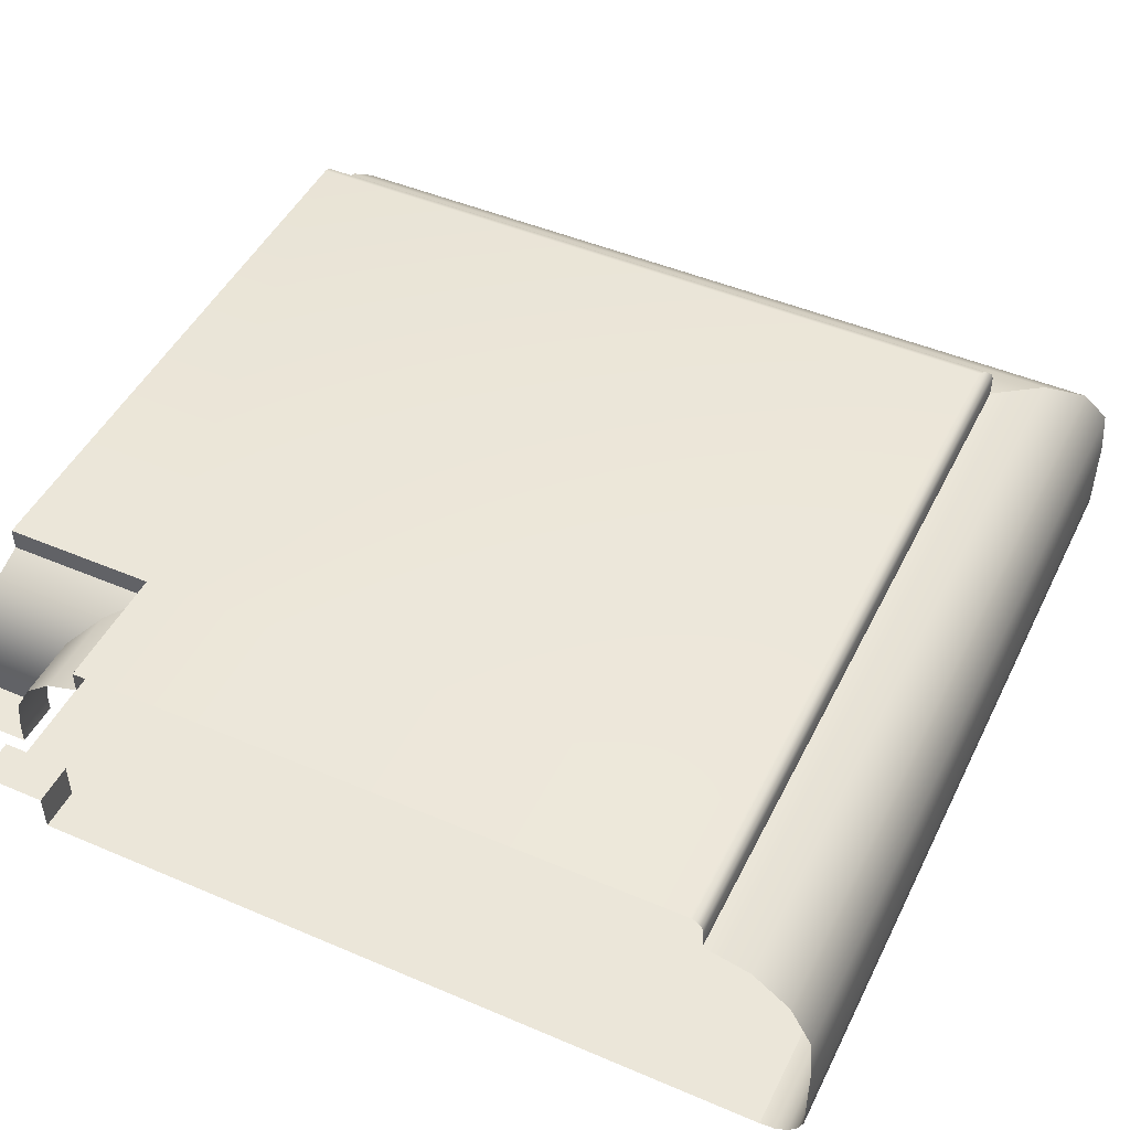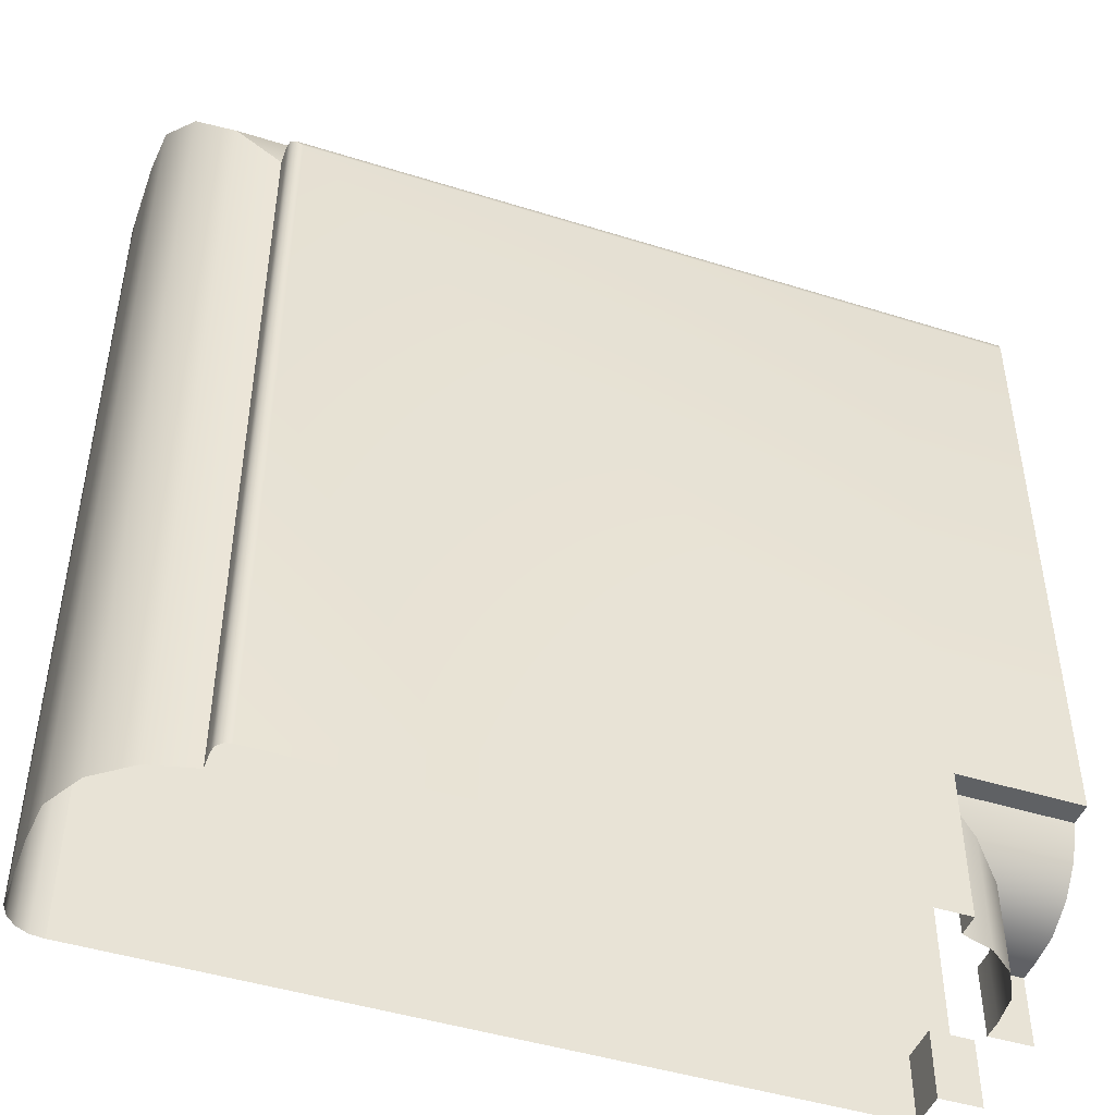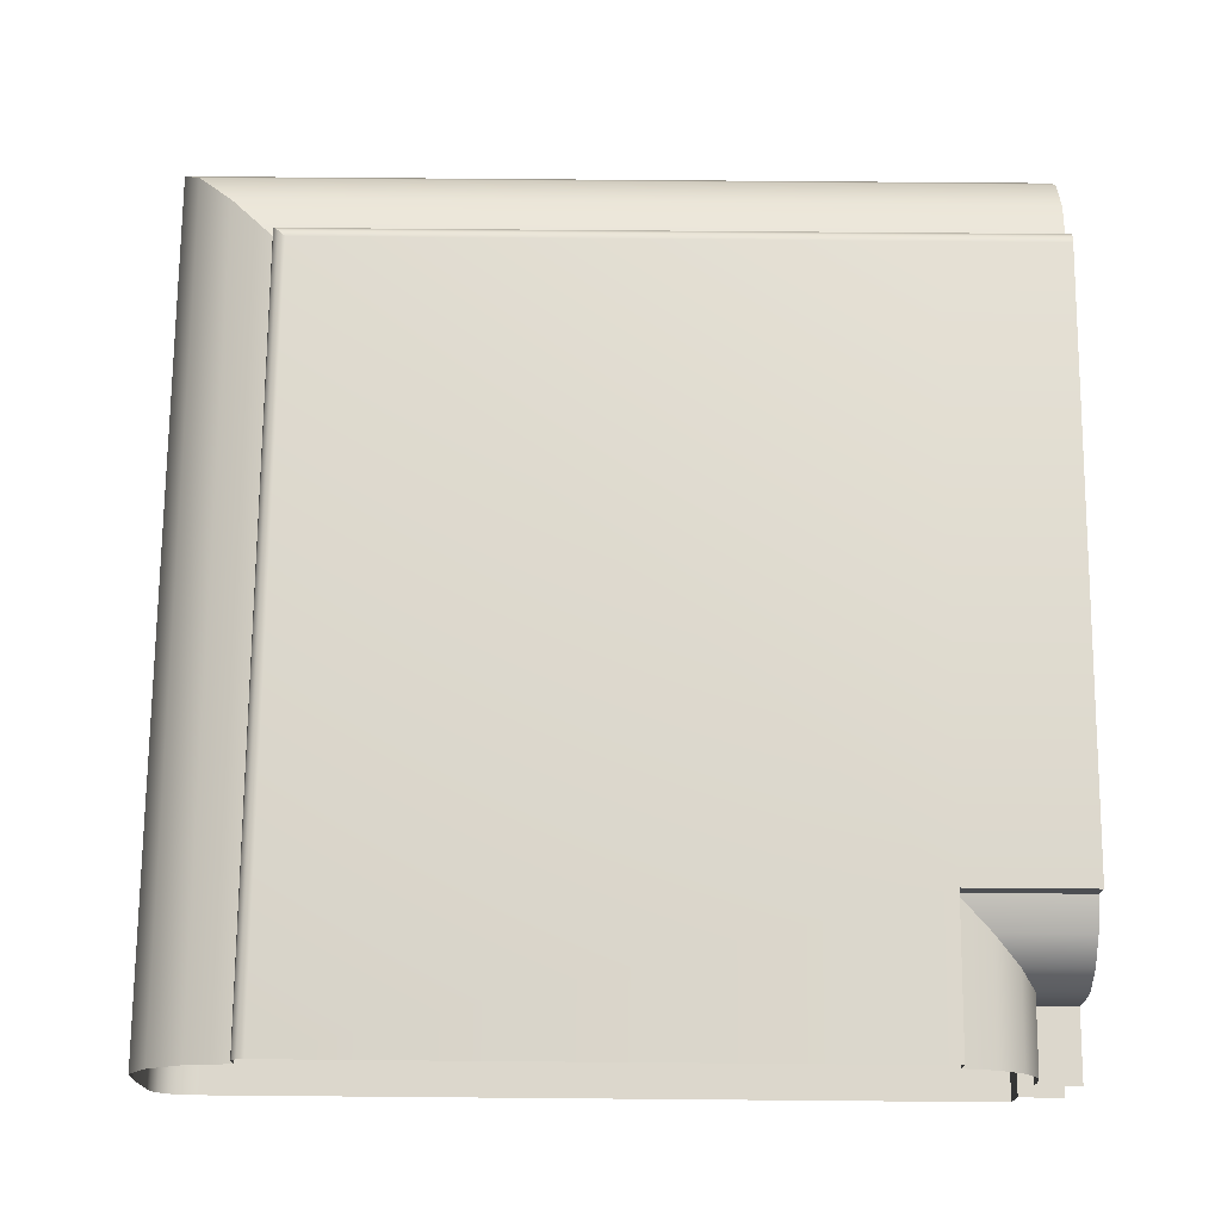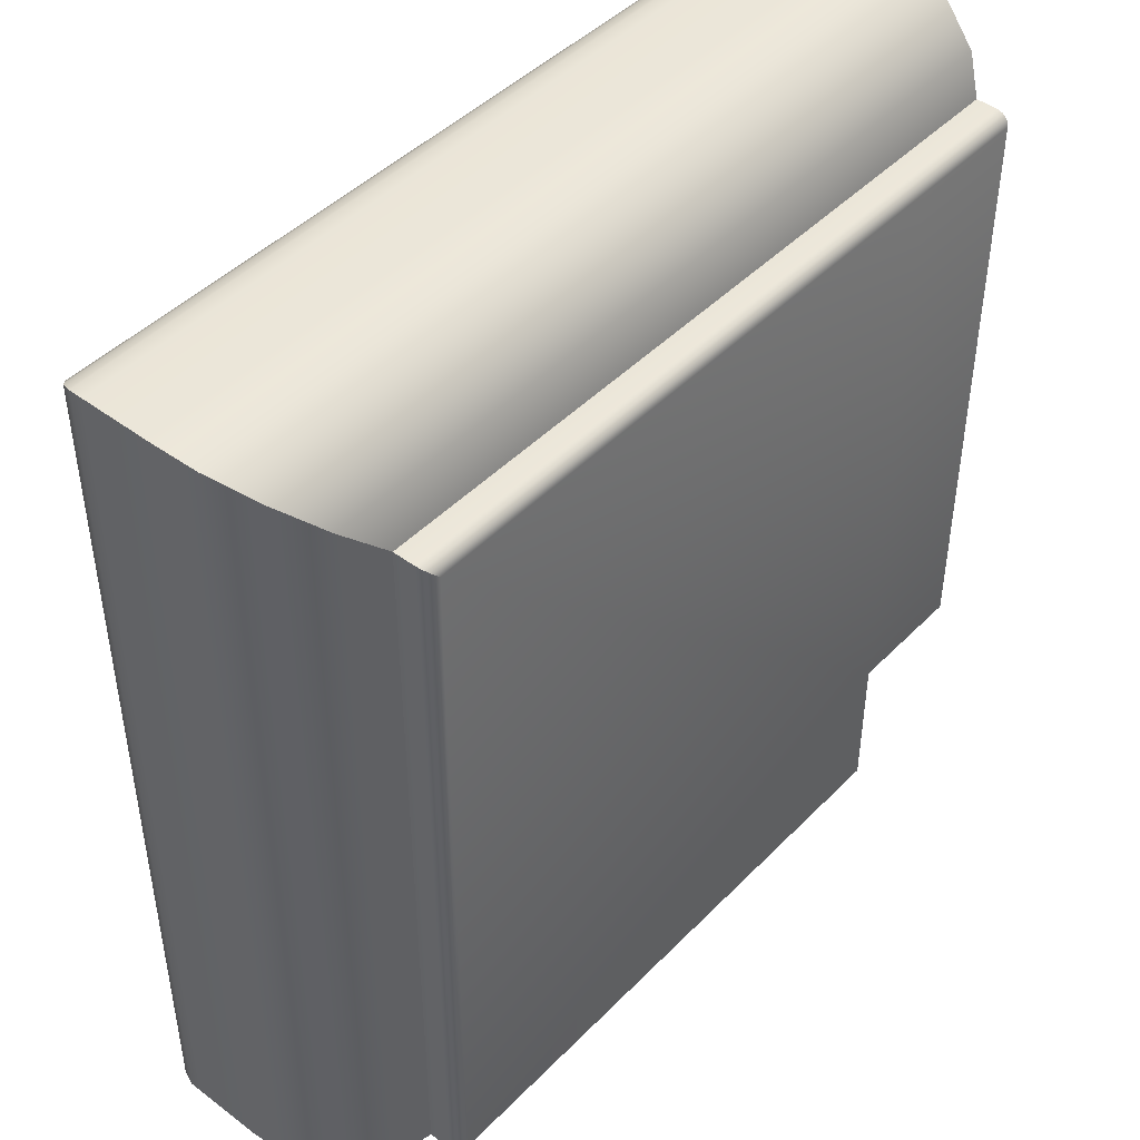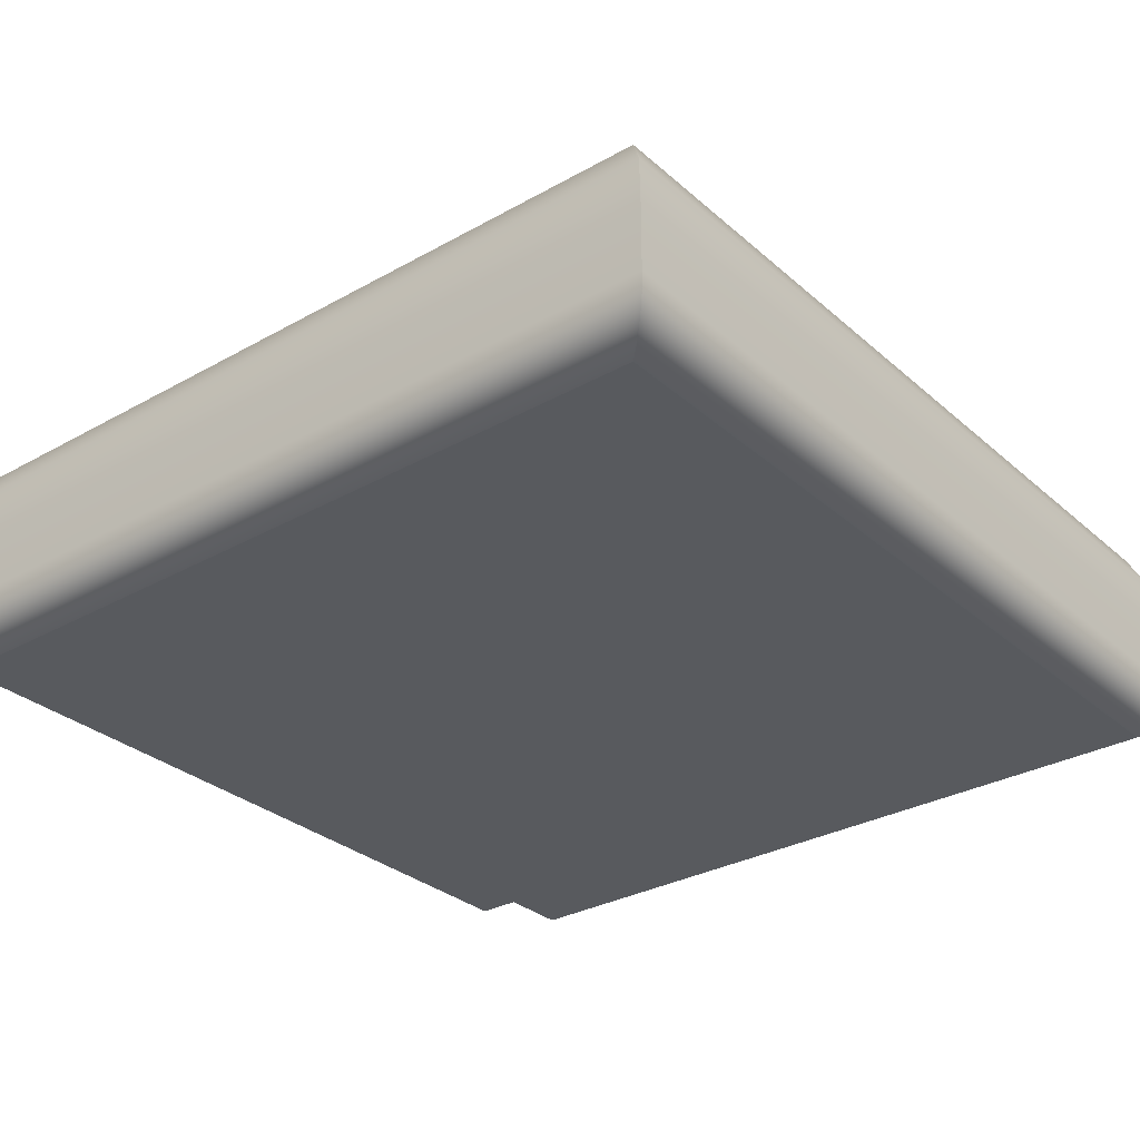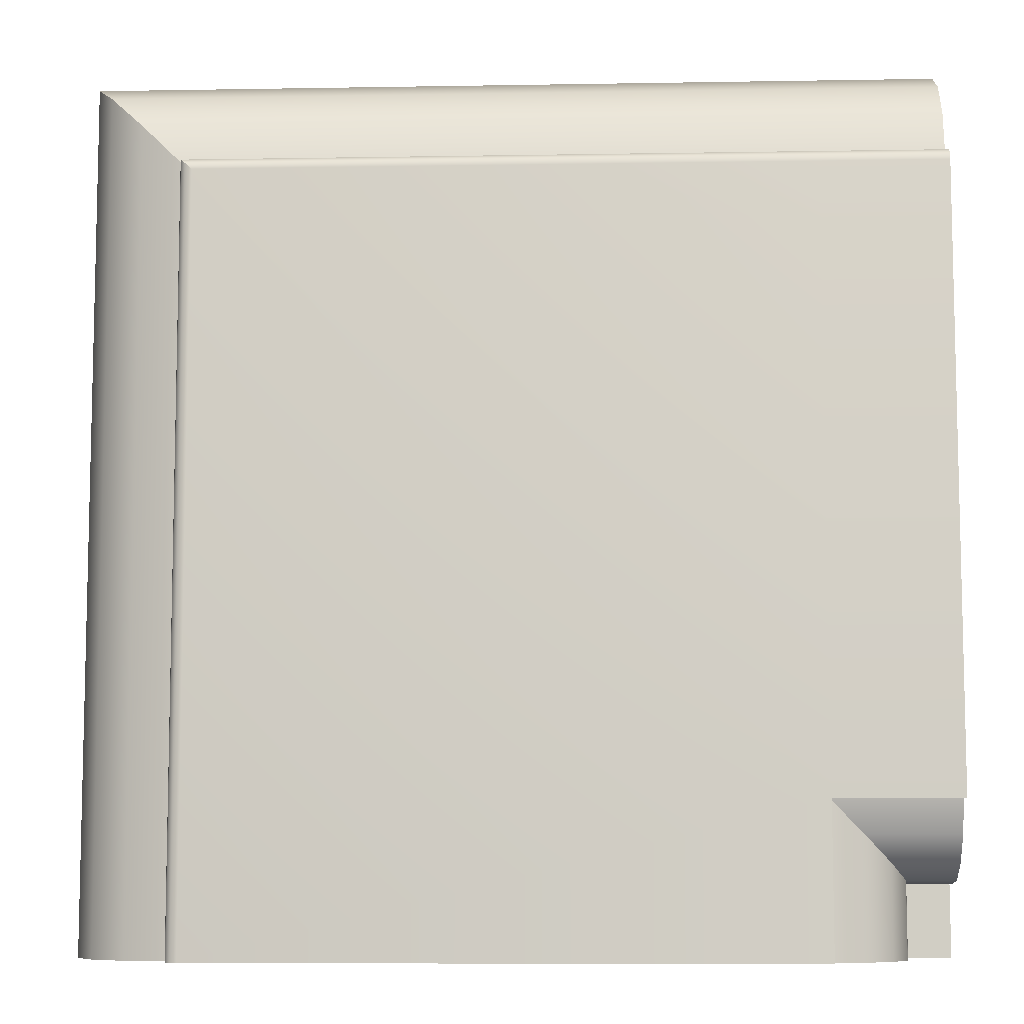
<metadata>
{"format":"obj","ext":"obj","renderer":"f3d","projection":"perspective","resolution":1024,"background":"white","views":[{"elev":47.6,"azim":115.6,"up":"+Z"},{"elev":-46.0,"azim":-19.8,"up":"+Y"},{"elev":73.0,"azim":0.5,"up":"+Z"},{"elev":45.4,"azim":-49.1,"up":"+Y"},{"elev":-30.7,"azim":-141.1,"up":"+Z"},{"elev":-8.2,"azim":2.7,"up":"+Y"}]}
</metadata>
<code>
o DF_31_TL1/DF_31_TL/mesh21/mesh21-geometry#mesh21-geometry
v -0.2744 0.7613 0.576
v -0.1665 0.7618 0.5701
v -0.2749 0.7618 0.5701
v -0.1669 0.7613 0.576
v -0.2749 0.7618 0.5612
v -0.2744 0.6496 0.576
v -0.2716 0.7585 0.5813
v -0.1661 0.7613 0.576
v -0.1665 0.7618 0.5612
v -0.2749 0.6496 0.5701
v -0.2716 0.6496 0.5813
v -0.1698 0.7585 0.5813
v -0.1661 0.7618 0.5701
v -0.1661 0.7585 0.5813
v -0.2749 0.7618 0.5595
v -0.2749 0.6496 0.5612
v -0.1745 0.7538 0.5849
v -0.2669 0.7538 0.5849
v -0.1661 0.7618 0.5612
v -0.1665 0.7618 0.5595
v -0.2669 0.6496 0.5849
v -0.1661 0.7618 0.5595
v -0.2742 0.7611 0.5578
v -0.2749 0.6496 0.5595
v -0.2611 0.748 0.5864
v -0.1661 0.7538 0.5849
v -0.1661 0.7611 0.5578
v -0.1671 0.7611 0.5578
v -0.1803 0.748 0.5864
v -0.2611 0.6496 0.5864
v -0.2731 0.7599 0.5565
v -0.2742 0.6496 0.5578
v -0.1803 0.748 0.589
v -0.1661 0.748 0.5864
v -0.2611 0.6496 0.589
v -0.1661 0.7599 0.5565
v -0.1683 0.7599 0.5565
v -0.2611 0.748 0.589
v -0.1661 0.748 0.589
v -0.1699 0.7584 0.5556
v -0.2731 0.6496 0.5565
v -0.2609 0.7478 0.5899
v -0.1661 0.7478 0.5899
v -0.2609 0.6496 0.5899
v -0.1661 0.7584 0.5556
v -0.2715 0.7584 0.5556
v -0.2715 0.6496 0.5556
v -0.1805 0.7478 0.5899
v -0.1716 0.7566 0.5554
v -0.1661 0.7566 0.5554
v -0.2603 0.7471 0.5905
v -0.2603 0.6496 0.5905
v -0.1661 0.7471 0.5905
v -0.1718 0.7566 0.5554
v -0.2697 0.6496 0.5554
v -0.1811 0.7471 0.5905
v -0.2697 0.7566 0.5554
v -0.1718 0.7565 0.5554
v -0.2594 0.7463 0.5908
v -0.182 0.7463 0.5908
v -0.1661 0.6587 0.5554
v -0.1718 0.6496 0.5554
v -0.2594 0.6496 0.5908
v -0.1661 0.7463 0.5908
v -0.1718 0.6587 0.5554
v -0.182 0.6689 0.5908
v -0.1718 0.6587 0.5607
v -0.182 0.6496 0.5908
v -0.1661 0.6689 0.5908
v -0.1661 0.6587 0.5607
v -0.1718 0.6496 0.5607
v -0.182 0.6496 0.5878
v -0.1661 0.6689 0.5878
v -0.1661 0.6496 0.5607
v -0.182 0.6689 0.5878
v -0.1778 0.6647 0.5865
v -0.1778 0.6496 0.5865
v -0.1661 0.6647 0.5865
v -0.1744 0.6613 0.5837
v -0.1744 0.6496 0.5837
v -0.1661 0.6613 0.5837
v -0.1723 0.6496 0.5798
v -0.1723 0.6592 0.5798
v -0.1661 0.6592 0.5798
v -0.1718 0.6496 0.5754
v -0.1718 0.6587 0.5754
v -0.1661 0.6587 0.5754
v -0.1718 0.6496 0.5728
v -0.1661 0.6587 0.5728
v -0.1718 0.6587 0.5728
v -0.1661 0.6496 0.5728
f 1 2 3
f 2 1 4
f 2 5 3
f 3 6 1
f 7 4 1
f 8 2 4
f 5 2 9
f 5 10 3
f 6 3 10
f 11 1 6
f 4 7 12
f 1 11 7
f 2 8 13
f 4 14 8
f 13 9 2
f 9 15 5
f 10 5 16
f 7 17 12
f 14 4 12
f 11 18 7
f 9 13 19
f 15 9 20
f 15 16 5
f 17 7 18
f 17 14 12
f 18 11 21
f 22 9 19
f 9 22 20
f 20 23 15
f 16 15 24
f 25 17 18
f 14 17 26
f 21 25 18
f 27 20 22
f 23 20 28
f 23 24 15
f 17 25 29
f 29 26 17
f 25 21 30
f 20 27 28
f 28 31 23
f 24 23 32
f 25 33 29
f 26 29 34
f 35 25 30
f 36 28 27
f 31 28 37
f 31 32 23
f 33 25 38
f 39 29 33
f 29 39 34
f 25 35 38
f 28 36 37
f 40 31 37
f 32 31 41
f 42 33 38
f 33 43 39
f 44 38 35
f 45 37 36
f 31 40 46
f 37 45 40
f 31 47 41
f 33 42 48
f 38 44 42
f 43 33 48
f 49 46 40
f 47 31 46
f 50 40 45
f 51 48 42
f 52 42 44
f 48 53 43
f 54 46 49
f 40 50 49
f 46 55 47
f 48 51 56
f 42 52 51
f 53 48 56
f 46 54 57
f 49 58 54
f 50 58 49
f 55 46 57
f 59 56 51
f 52 59 51
f 60 53 56
f 58 57 54
f 61 58 50
f 57 62 55
f 56 59 60
f 59 52 63
f 53 60 64
f 65 57 58
f 58 61 65
f 62 57 65
f 59 66 60
f 63 66 59
f 66 64 60
f 61 67 65
f 67 62 65
f 66 63 68
f 64 66 69
f 67 61 70
f 62 67 71
f 72 66 68
f 66 73 69
f 74 67 70
f 67 74 71
f 66 72 75
f 73 66 75
f 72 76 75
f 76 73 75
f 76 72 77
f 73 76 78
f 77 79 76
f 79 78 76
f 79 77 80
f 78 79 81
f 82 79 80
f 83 81 79
f 79 82 83
f 81 83 84
f 85 83 82
f 86 84 83
f 83 85 86
f 84 86 87
f 88 86 85
f 86 89 87
f 86 88 90
f 89 86 90
f 88 89 90
f 89 88 91
f 3 2 1
f 4 1 2
f 3 5 2
f 1 6 3
f 1 4 7
f 4 2 8
f 9 2 5
f 3 10 5
f 10 3 6
f 6 1 11
f 12 7 4
f 7 11 1
f 13 8 2
f 8 14 4
f 2 9 13
f 5 15 9
f 16 5 10
f 12 17 7
f 12 4 14
f 7 18 11
f 19 13 9
f 20 9 15
f 5 16 15
f 18 7 17
f 12 14 17
f 21 11 18
f 19 9 22
f 20 22 9
f 15 23 20
f 24 15 16
f 18 17 25
f 26 17 14
f 18 25 21
f 22 20 27
f 28 20 23
f 15 24 23
f 29 25 17
f 17 26 29
f 30 21 25
f 28 27 20
f 23 31 28
f 32 23 24
f 29 33 25
f 34 29 26
f 30 25 35
f 27 28 36
f 37 28 31
f 23 32 31
f 38 25 33
f 33 29 39
f 34 39 29
f 38 35 25
f 37 36 28
f 37 31 40
f 41 31 32
f 38 33 42
f 39 43 33
f 35 38 44
f 36 37 45
f 46 40 31
f 40 45 37
f 41 47 31
f 48 42 33
f 42 44 38
f 48 33 43
f 40 46 49
f 46 31 47
f 45 40 50
f 42 48 51
f 44 42 52
f 43 53 48
f 49 46 54
f 49 50 40
f 47 55 46
f 56 51 48
f 51 52 42
f 56 48 53
f 57 54 46
f 54 58 49
f 49 58 50
f 57 46 55
f 51 56 59
f 51 59 52
f 56 53 60
f 54 57 58
f 50 58 61
f 55 62 57
f 60 59 56
f 63 52 59
f 64 60 53
f 58 57 65
f 65 61 58
f 65 57 62
f 60 66 59
f 59 66 63
f 60 64 66
f 65 67 61
f 65 62 67
f 68 63 66
f 69 66 64
f 70 61 67
f 71 67 62
f 68 66 72
f 69 73 66
f 70 67 74
f 71 74 67
f 75 72 66
f 75 66 73
f 75 76 72
f 75 73 76
f 77 72 76
f 78 76 73
f 76 79 77
f 76 78 79
f 80 77 79
f 81 79 78
f 80 79 82
f 79 81 83
f 83 82 79
f 84 83 81
f 82 83 85
f 83 84 86
f 86 85 83
f 87 86 84
f 85 86 88
f 87 89 86
f 90 88 86
f 90 86 89
f 90 89 88
f 91 88 89

</code>
